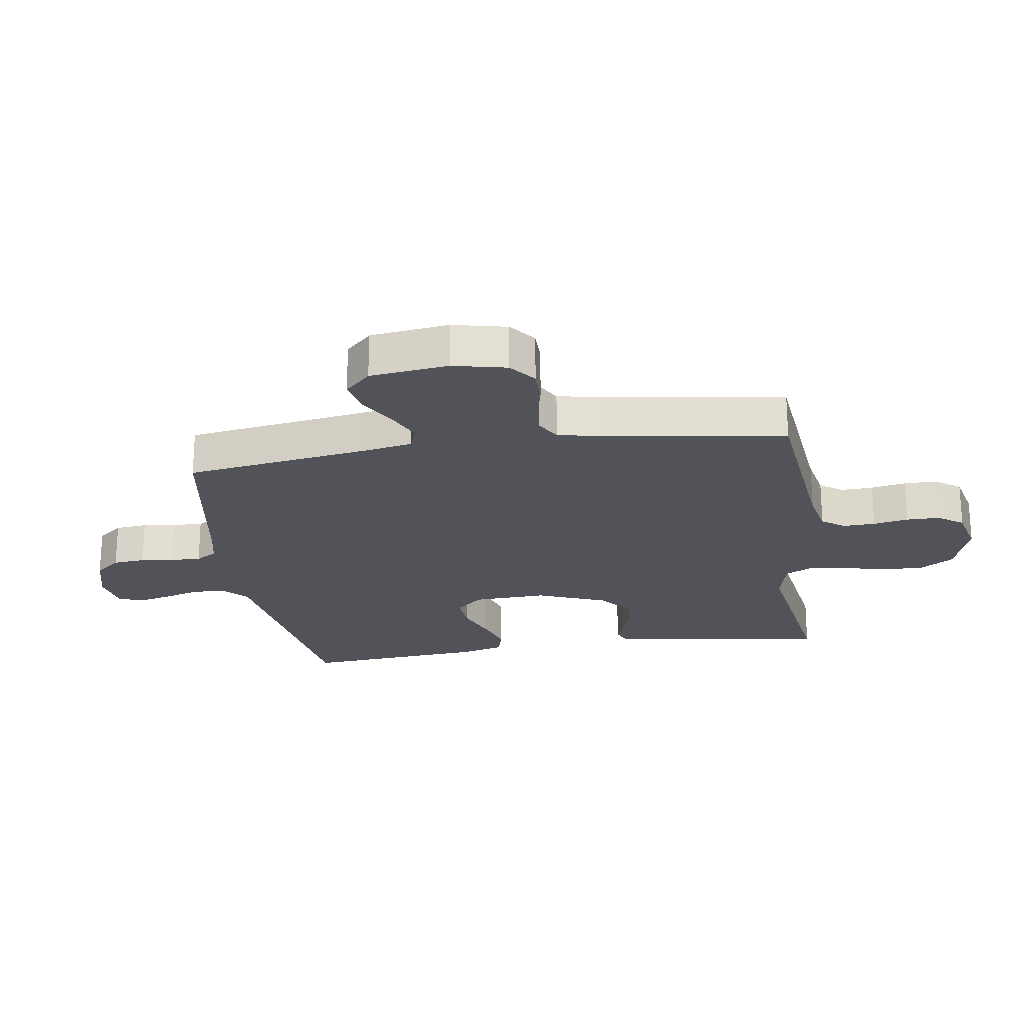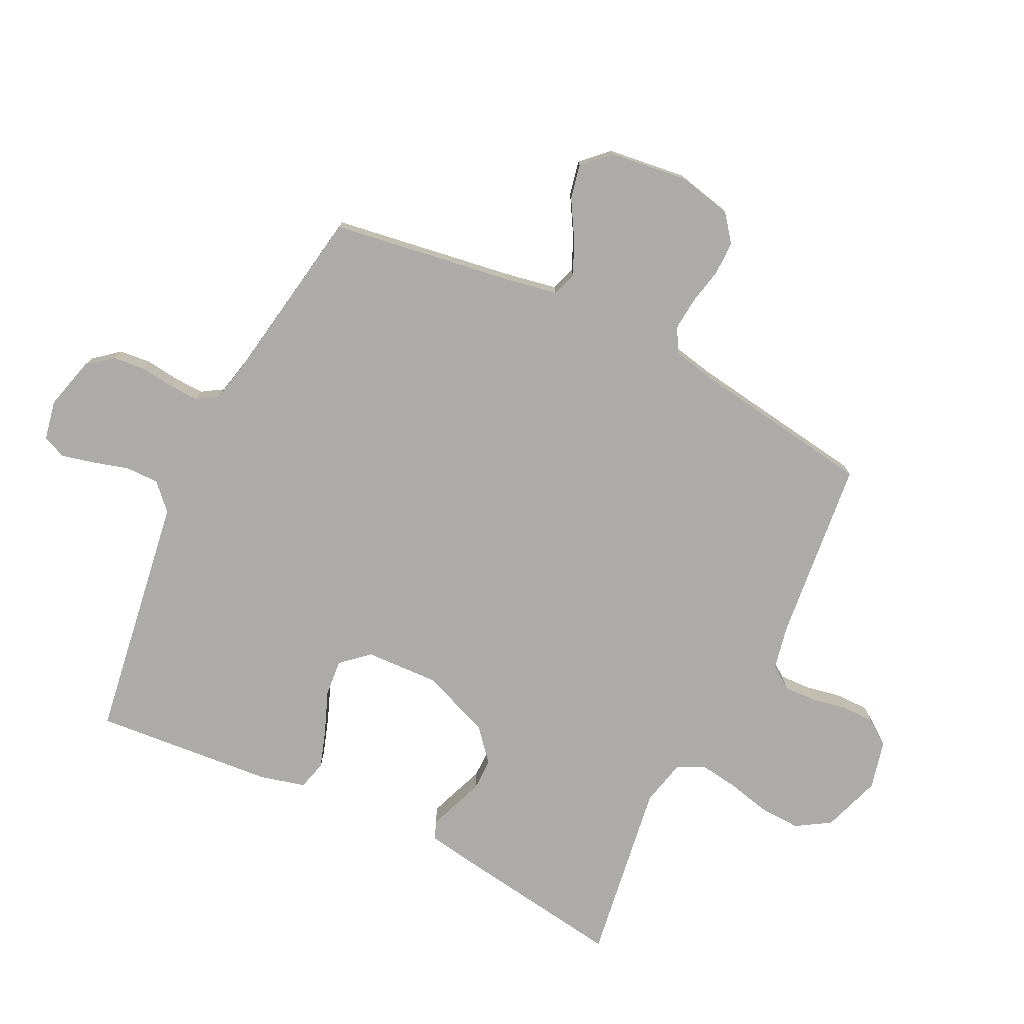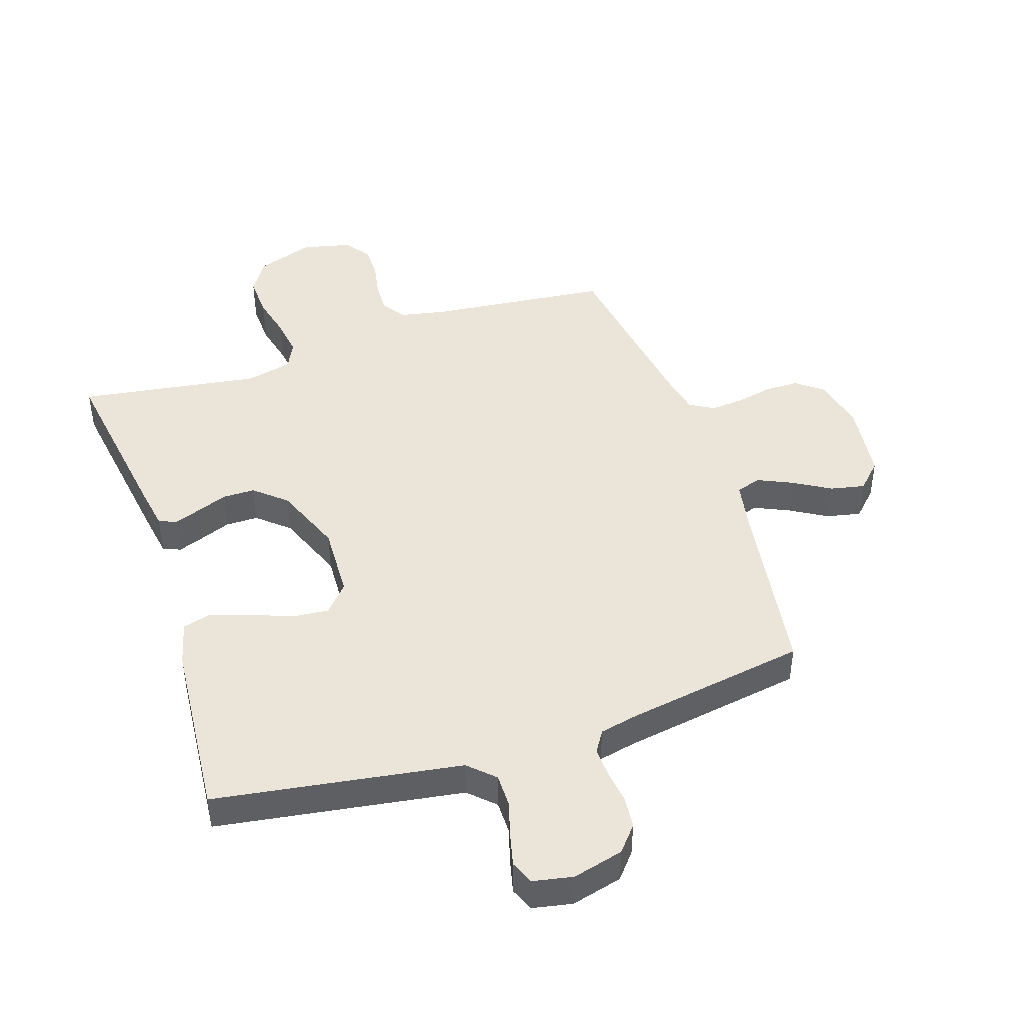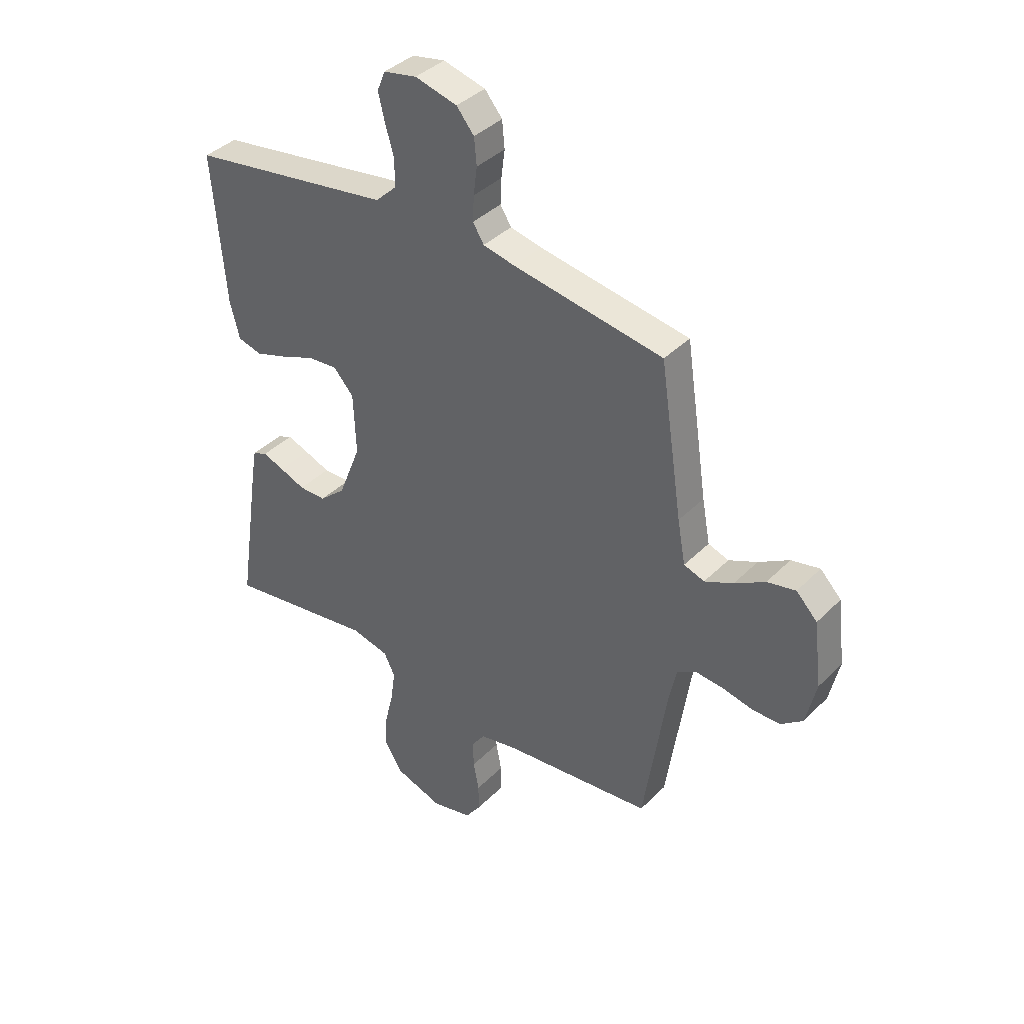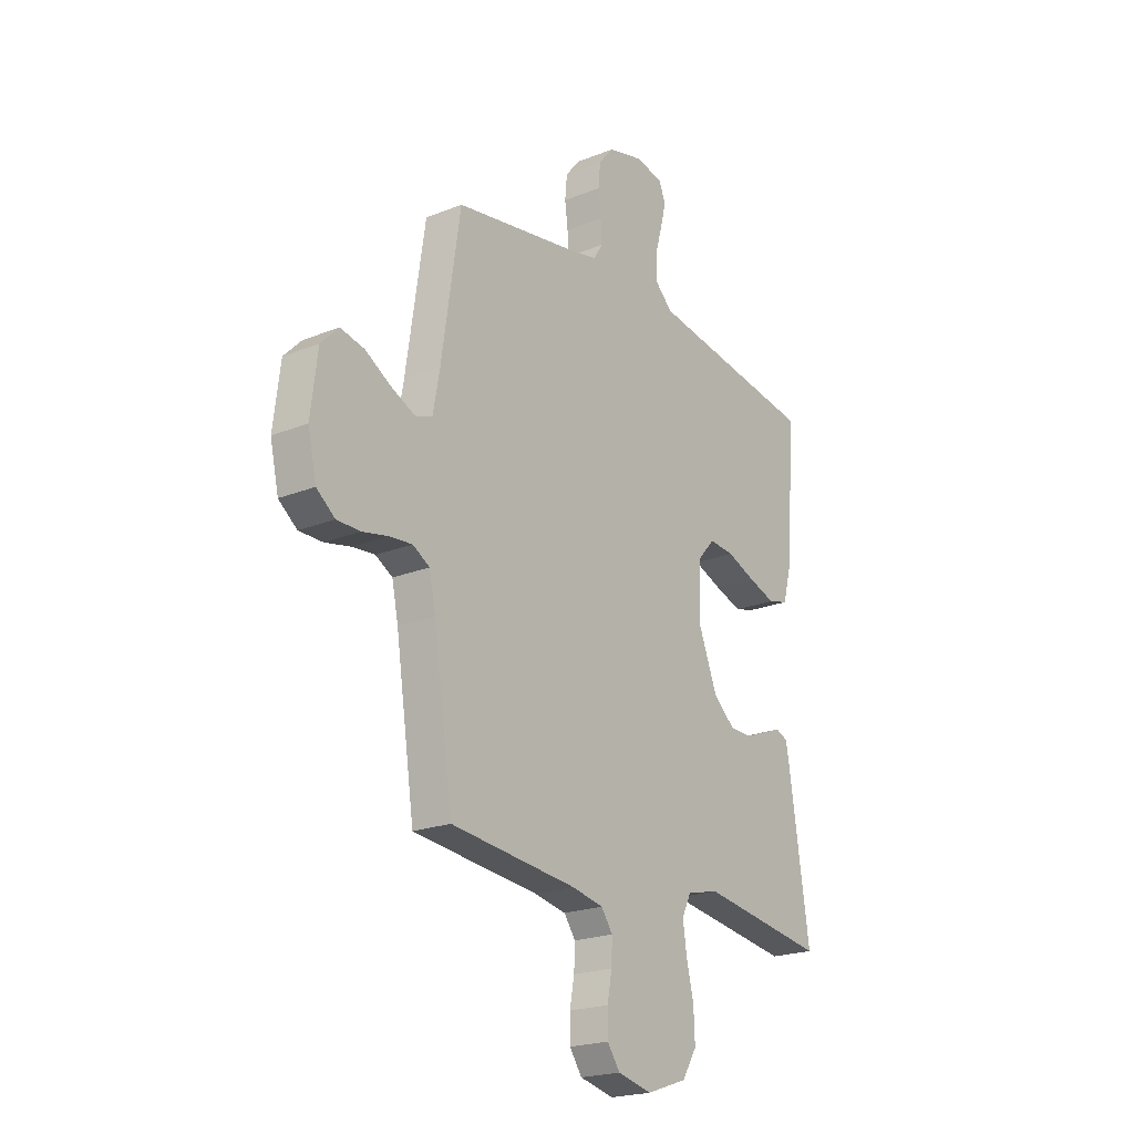
<metadata>
{"format":"obj","ext":"obj","renderer":"f3d","projection":"perspective","resolution":1024,"background":"white","views":[{"elev":-22.7,"azim":98.6,"up":"+Y"},{"elev":-76.5,"azim":64.0,"up":"+Y"},{"elev":44.7,"azim":-18.2,"up":"+Y"},{"elev":38.6,"azim":39.0,"up":"+Z"},{"elev":-21.3,"azim":125.6,"up":"+Z"}]}
</metadata>
<code>
v -0.5 0.07 0.5
v -0.2 0.07 0.545
v -0.094 0.07 0.561
v -0.052 0.07 0.601
v -0.052 0.07 0.656
v -0.069 0.07 0.715
v -0.082 0.07 0.769
v -0.066 0.07 0.808
v 0 0.07 0.821
v 0.084 0.07 0.799
v 0.119 0.07 0.757
v 0.124 0.07 0.704
v 0.117 0.07 0.649
v 0.115 0.07 0.599
v 0.137 0.07 0.564
v 0.2 0.07 0.55
v 0.5 0.07 0.5
v 0.545 0.07 0.2
v 0.561 0.07 0.113
v 0.602 0.07 0.099
v 0.659 0.07 0.125
v 0.72 0.07 0.161
v 0.777 0.07 0.173
v 0.819 0.07 0.13
v 0.835 0.07 0
v 0.815 0.07 -0.089
v 0.771 0.07 -0.123
v 0.715 0.07 -0.123
v 0.655 0.07 -0.11
v 0.6 0.07 -0.105
v 0.56 0.07 -0.128
v 0.545 0.07 -0.2
v 0.5 0.07 -0.5
v 0.2 0.07 -0.531
v 0.125 0.07 -0.546
v 0.098 0.07 -0.584
v 0.1 0.07 -0.637
v 0.111 0.07 -0.695
v 0.111 0.07 -0.75
v 0.081 0.07 -0.792
v 0 0.07 -0.811
v -0.096 0.07 -0.778
v -0.131 0.07 -0.722
v -0.128 0.07 -0.653
v -0.111 0.07 -0.582
v -0.102 0.07 -0.519
v -0.124 0.07 -0.474
v -0.2 0.07 -0.456
v -0.5 0.07 -0.5
v -0.455 0.07 -0.2
v -0.444 0.07 -0.135
v -0.415 0.07 -0.123
v -0.372 0.07 -0.139
v -0.321 0.07 -0.159
v -0.267 0.07 -0.159
v -0.215 0.07 -0.114
v -0.17 0.07 0
v -0.175 0.07 0.122
v -0.215 0.07 0.167
v -0.275 0.07 0.162
v -0.344 0.07 0.135
v -0.408 0.07 0.114
v -0.456 0.07 0.127
v -0.475 0.07 0.2
v -0.5 0 0.5
v -0.2 0 0.545
v -0.094 0 0.561
v -0.052 0 0.601
v -0.052 0 0.656
v -0.069 0 0.715
v -0.082 0 0.769
v -0.066 0 0.808
v 0 0 0.821
v 0.084 0 0.799
v 0.119 0 0.757
v 0.124 0 0.704
v 0.117 0 0.649
v 0.115 0 0.599
v 0.137 0 0.564
v 0.2 0 0.55
v 0.5 0 0.5
v 0.545 0 0.2
v 0.561 0 0.113
v 0.602 0 0.099
v 0.659 0 0.125
v 0.72 0 0.161
v 0.777 0 0.173
v 0.819 0 0.13
v 0.835 0 0
v 0.815 0 -0.089
v 0.771 0 -0.123
v 0.715 0 -0.123
v 0.655 0 -0.11
v 0.6 0 -0.105
v 0.56 0 -0.128
v 0.545 0 -0.2
v 0.5 0 -0.5
v 0.2 0 -0.531
v 0.125 0 -0.546
v 0.098 0 -0.584
v 0.1 0 -0.637
v 0.111 0 -0.695
v 0.111 0 -0.75
v 0.081 0 -0.792
v 0 0 -0.811
v -0.096 0 -0.778
v -0.131 0 -0.722
v -0.128 0 -0.653
v -0.111 0 -0.582
v -0.102 0 -0.519
v -0.124 0 -0.474
v -0.2 0 -0.456
v -0.5 0 -0.5
v -0.455 0 -0.2
v -0.444 0 -0.135
v -0.415 0 -0.123
v -0.372 0 -0.139
v -0.321 0 -0.159
v -0.267 0 -0.159
v -0.215 0 -0.114
v -0.17 0 0
v -0.175 0 0.122
v -0.215 0 0.167
v -0.275 0 0.162
v -0.344 0 0.135
v -0.408 0 0.114
v -0.456 0 0.127
v -0.475 0 0.2
f 64 1 2
f 63 64 2
f 62 63 2
f 61 62 2
f 60 61 2
f 59 60 2 3
f 58 59 3 4
f 57 58 4
f 52 53 54
f 51 52 54
f 50 51 54
f 49 50 54
f 48 49 54
f 47 48 54 55
f 46 47 55 56
f 43 44 45
f 42 43 45
f 41 42 45
f 40 41 45
f 39 40 45
f 38 39 45
f 37 38 45
f 36 37 45 46
f 46 56 57
f 36 46 57
f 35 36 57
f 32 33 34
f 35 57 4
f 34 35 4
f 32 34 4
f 31 32 4
f 27 28 29
f 26 27 29
f 25 26 29
f 24 25 29
f 23 24 29
f 22 23 29
f 21 22 29
f 20 21 29 30
f 16 17 18
f 15 16 18 19
f 11 12 13
f 10 11 13
f 9 10 13
f 8 9 13
f 7 8 13
f 6 7 13
f 5 6 13
f 5 13 14
f 4 5 14 15
f 19 20 30 31
f 4 15 19 31
f 66 65 128
f 66 128 127
f 66 127 126
f 66 126 125
f 66 125 124
f 67 66 124 123
f 68 67 123 122
f 68 122 121
f 118 117 116
f 118 116 115
f 118 115 114
f 118 114 113
f 118 113 112
f 119 118 112 111
f 120 119 111 110
f 109 108 107
f 109 107 106
f 109 106 105
f 109 105 104
f 109 104 103
f 109 103 102
f 109 102 101
f 110 109 101 100
f 121 120 110
f 121 110 100
f 121 100 99
f 98 97 96
f 68 121 99
f 68 99 98
f 68 98 96
f 68 96 95
f 93 92 91
f 93 91 90
f 93 90 89
f 93 89 88
f 93 88 87
f 93 87 86
f 93 86 85
f 94 93 85 84
f 82 81 80
f 83 82 80 79
f 77 76 75
f 77 75 74
f 77 74 73
f 77 73 72
f 77 72 71
f 77 71 70
f 77 70 69
f 78 77 69
f 79 78 69 68
f 95 94 84 83
f 95 83 79 68
f 1 65 66 2
f 2 66 67 3
f 3 67 68 4
f 4 68 69 5
f 5 69 70 6
f 6 70 71 7
f 7 71 72 8
f 8 72 73 9
f 9 73 74 10
f 10 74 75 11
f 11 75 76 12
f 12 76 77 13
f 13 77 78 14
f 14 78 79 15
f 15 79 80 16
f 16 80 81 17
f 17 81 82 18
f 18 82 83 19
f 19 83 84 20
f 20 84 85 21
f 21 85 86 22
f 22 86 87 23
f 23 87 88 24
f 24 88 89 25
f 25 89 90 26
f 26 90 91 27
f 27 91 92 28
f 28 92 93 29
f 29 93 94 30
f 30 94 95 31
f 31 95 96 32
f 32 96 97 33
f 33 97 98 34
f 34 98 99 35
f 35 99 100 36
f 36 100 101 37
f 37 101 102 38
f 38 102 103 39
f 39 103 104 40
f 40 104 105 41
f 41 105 106 42
f 42 106 107 43
f 43 107 108 44
f 44 108 109 45
f 45 109 110 46
f 46 110 111 47
f 47 111 112 48
f 48 112 113 49
f 49 113 114 50
f 50 114 115 51
f 51 115 116 52
f 52 116 117 53
f 53 117 118 54
f 54 118 119 55
f 55 119 120 56
f 56 120 121 57
f 57 121 122 58
f 58 122 123 59
f 59 123 124 60
f 60 124 125 61
f 61 125 126 62
f 62 126 127 63
f 63 127 128 64
f 64 128 65 1

</code>
